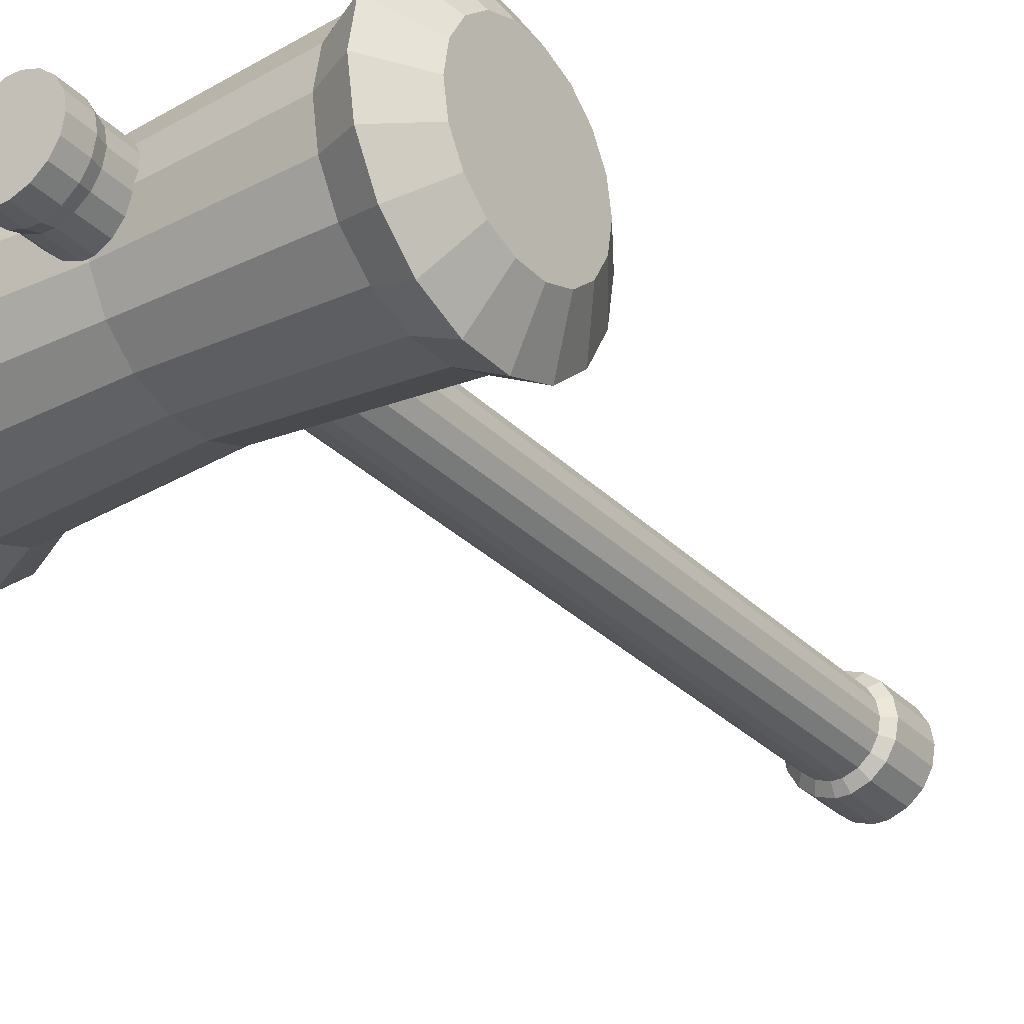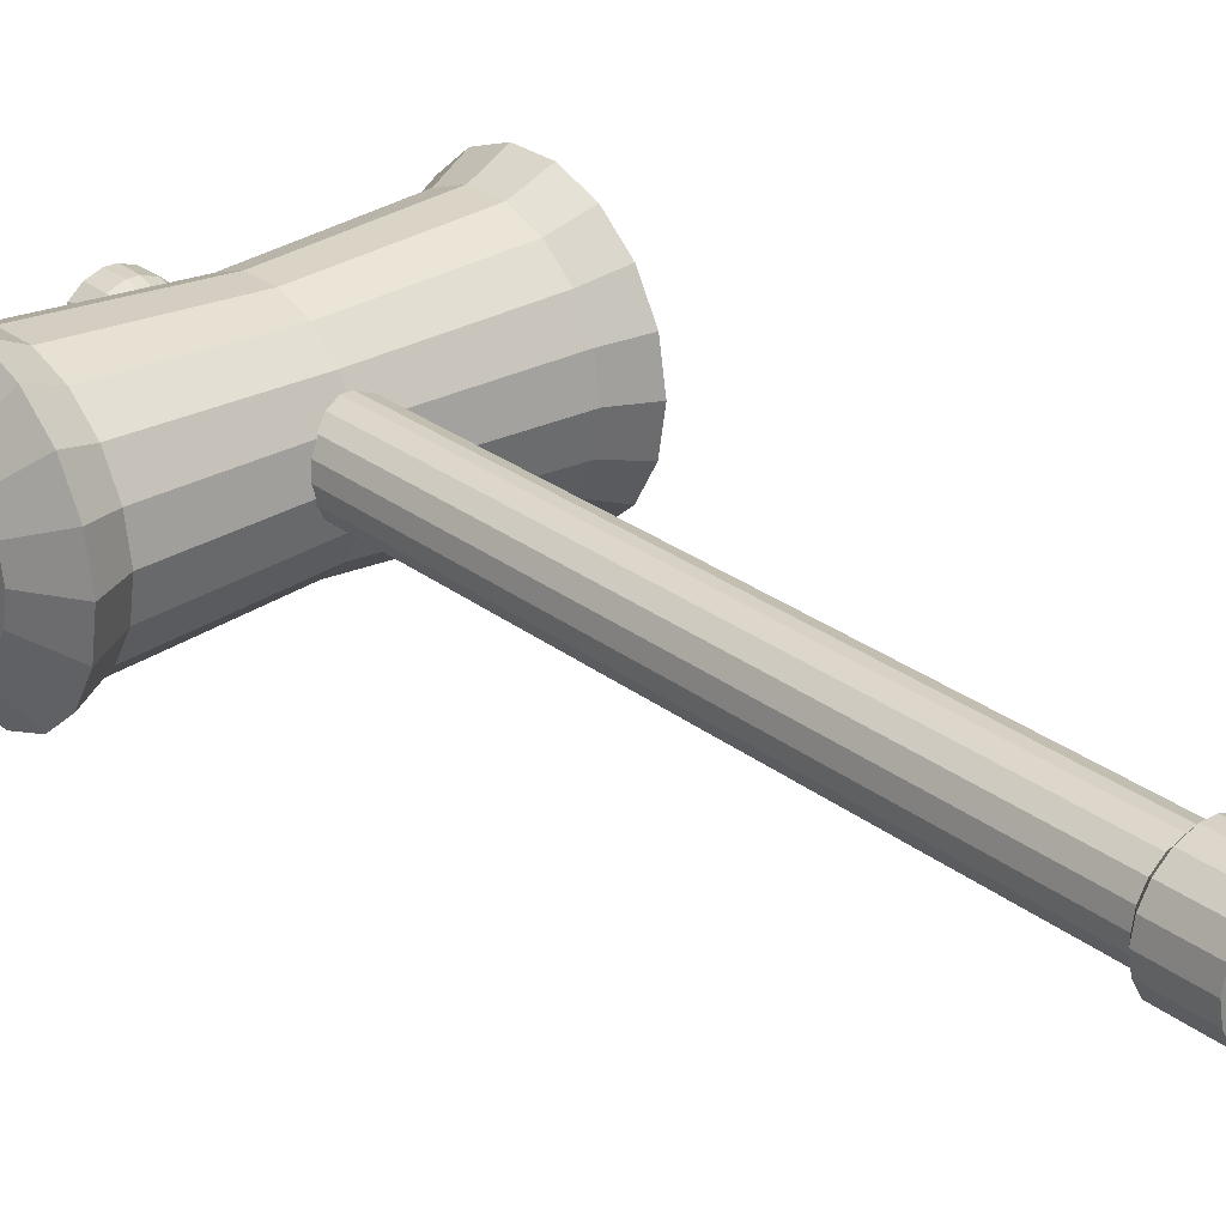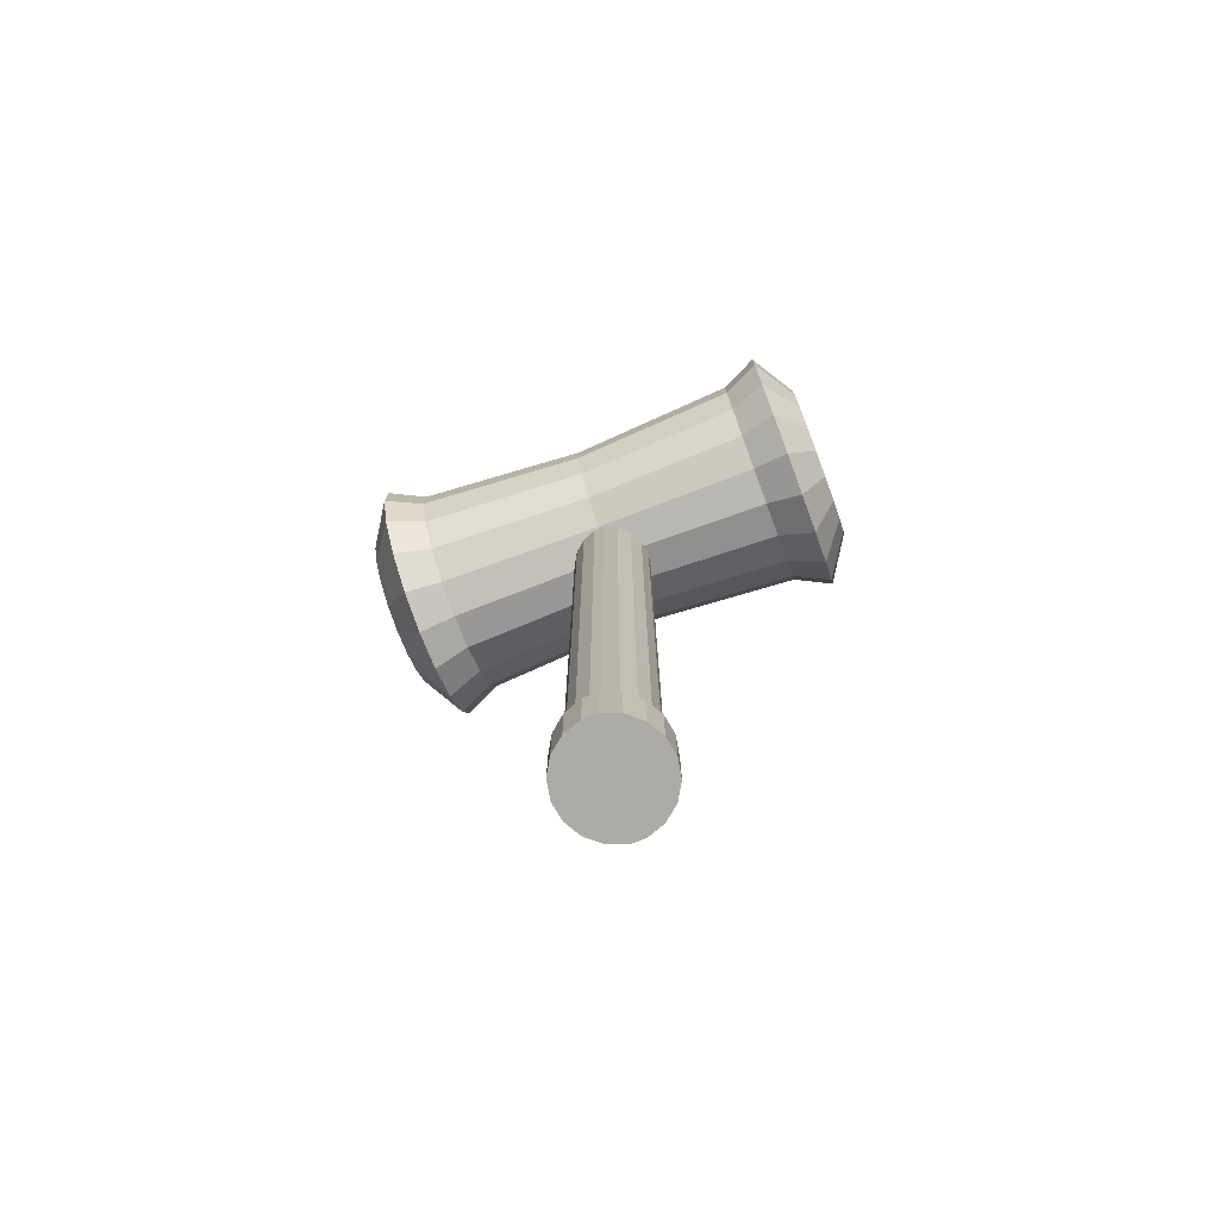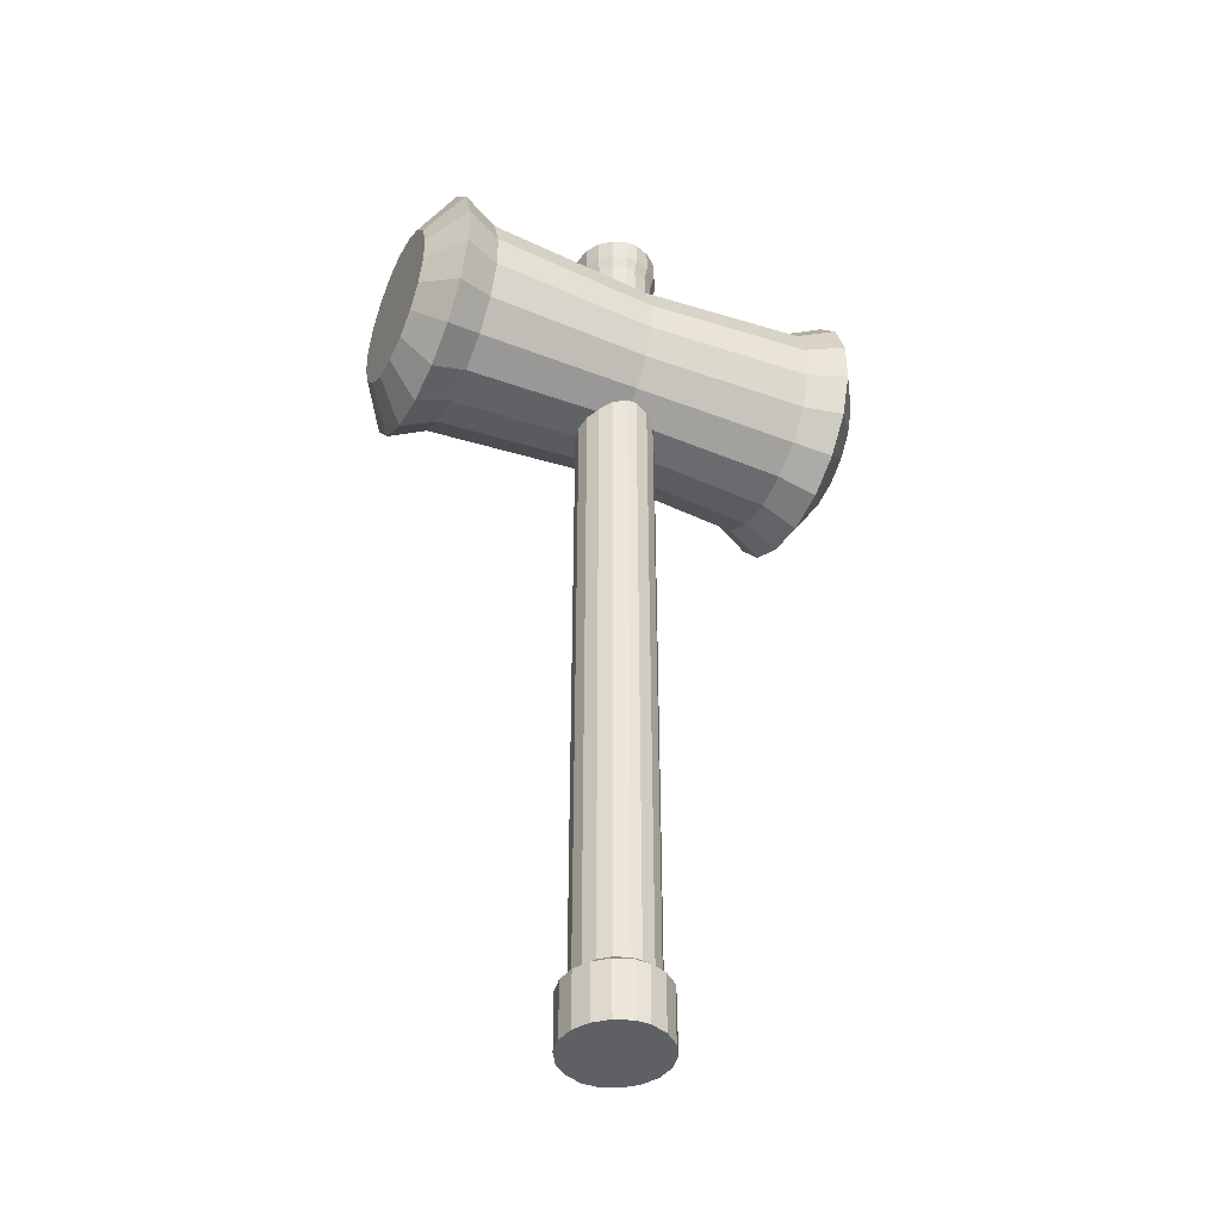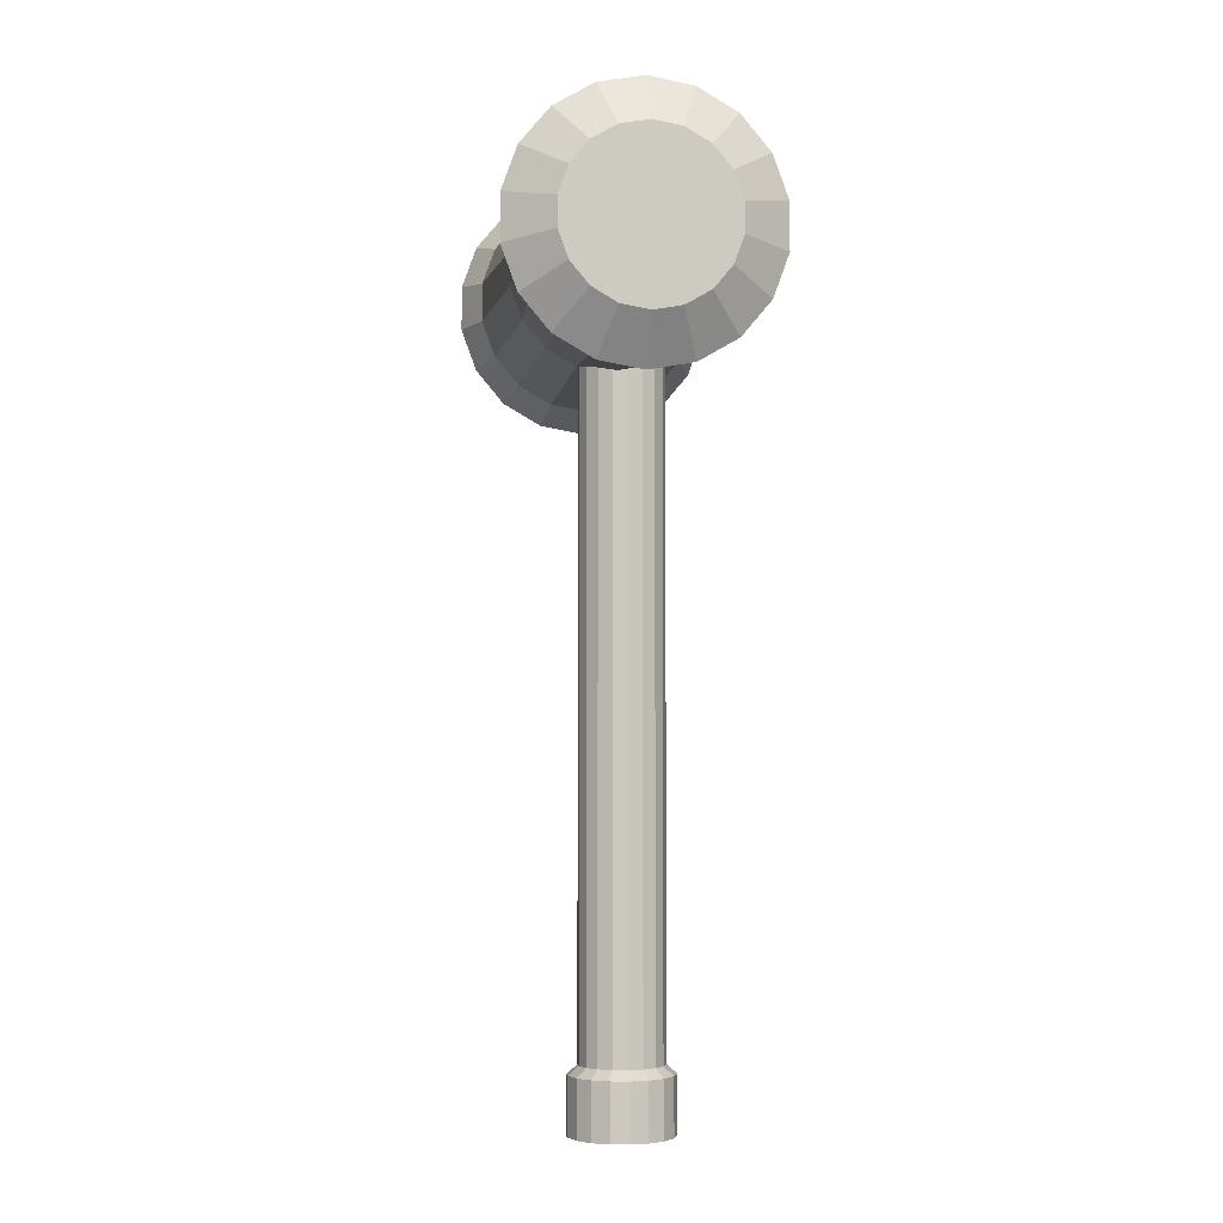
<metadata>
{"format":"obj","ext":"obj","renderer":"f3d","projection":"perspective","resolution":1024,"background":"white","views":[{"elev":-29.9,"azim":-145.0,"up":"+Z"},{"elev":27.3,"azim":-40.4,"up":"+Z"},{"elev":-76.2,"azim":-159.7,"up":"+Y"},{"elev":-42.6,"azim":-24.8,"up":"+Y"},{"elev":-3.2,"azim":-98.2,"up":"+Y"}]}
</metadata>
<code>
v  71.83 41.53 54.2
v  71.83 42.6 48.12
v  71.83 45.68 42.78
v  71.83 50.41 38.81
v  71.83 56.21 36.7
v  71.83 62.38 36.7
v  71.83 68.18 38.81
v  71.83 72.91 42.78
v  71.83 76 48.12
v  71.83 77.07 54.2
v  71.83 76 60.28
v  71.83 72.91 65.63
v  71.83 68.18 69.59
v  71.83 62.38 71.7
v  71.83 56.21 71.7
v  71.83 50.41 69.59
v  71.83 45.68 65.63
v  71.83 42.6 60.28
v  57.31 71.24 74.89
v  57.31 77.59 69.55
v  19.84 75.67 67.94
v  19.84 69.99 72.72
v  57.31 63.44 77.72
v  19.84 63.01 75.26
v  57.31 55.15 77.72
v  19.84 55.59 75.26
v  57.31 41 69.55
v  57.31 47.36 74.89
v  19.84 48.61 72.72
v  19.84 42.92 67.94
v  57.31 35.41 54.2
v  57.31 36.86 62.37
v  19.84 39.21 61.51
v  19.84 37.92 54.2
v  57.31 41 38.85
v  57.31 36.86 46.03
v  19.84 39.21 46.89
v  19.84 42.92 40.46
v  57.31 55.15 30.68
v  57.31 47.36 33.52
v  19.84 48.61 35.69
v  19.84 55.59 33.15
v  57.31 71.24 33.52
v  57.31 63.44 30.68
v  19.84 63.01 33.15
v  19.84 69.99 35.69
v  57.31 77.59 38.85
v  19.84 75.67 40.46
v  57.31 83.18 54.2
v  57.31 81.74 46.03
v  19.84 79.39 46.89
v  19.84 80.68 54.2
v  57.31 81.74 62.37
v  19.84 79.39 61.51
v  65.45 33.14 44.68
v  65.45 31.46 54.2
v  65.45 37.97 36.31
v  65.45 45.38 30.09
v  65.45 54.46 26.79
v  65.45 64.13 26.79
v  65.45 73.22 30.09
v  65.45 80.62 36.31
v  65.45 85.46 44.68
v  65.45 87.13 54.2
v  65.45 85.46 63.72
v  65.45 80.62 72.1
v  65.45 73.22 78.31
v  65.45 64.13 81.62
v  65.45 54.46 81.62
v  65.45 45.38 78.31
v  65.45 37.97 72.1
v  65.45 33.14 63.72
v  30.04 -117.2 60.21
v  28.06 -117.2 63.63
v  25.04 -117.2 66.17
v  21.32 -117.2 67.52
v  19.84 -117.2 67.52
v  19.84 -117.2 45.12
v  21.32 -117.2 45.12
v  25.04 -117.2 46.47
v  28.06 -117.2 49.01
v  30.04 -117.2 52.43
v  30.72 -117.2 56.32
v  29.2 95.03 56.32
v  28.61 95.03 52.95
v  26.9 95.03 49.99
v  24.28 95.03 47.79
v  21.06 95.03 46.62
v  19.84 95.03 46.62
v  19.84 95.03 66.03
v  21.06 95.03 66.03
v  24.28 95.03 64.85
v  26.9 95.03 62.65
v  28.61 95.03 59.69
v  20.93 35.58 47.36
v  23.9 35.58 48.44
v  23.9 -103 48.44
v  20.93 -103 47.36
v  26.32 35.58 50.47
v  26.32 -103 50.47
v  27.89 35.58 53.21
v  27.89 -103 53.21
v  28.44 35.58 56.32
v  28.44 -103 56.32
v  27.89 35.58 59.43
v  27.89 -103 59.43
v  26.32 35.58 62.17
v  26.32 -103 62.17
v  23.9 35.58 64.2
v  23.9 -103 64.2
v  20.93 35.58 65.28
v  20.93 -103 65.28
v  30.72 -104.9 56.32
v  30.04 -104.9 52.43
v  30.04 -104.9 60.21
v  28.06 -104.9 63.63
v  25.04 -104.9 66.17
v  21.32 -104.9 67.52
v  19.84 -103 65.28
v  19.84 -104.9 67.52
v  25.04 -104.9 46.47
v  21.32 -104.9 45.12
v  28.06 -104.9 49.01
v  27.89 41.42 53.21
v  28.44 41.42 56.32
v  26.32 41.42 50.47
v  23.9 41.42 48.44
v  20.93 41.42 47.36
v  19.84 35.58 47.36
v  19.84 41.42 47.36
v  23.9 41.42 64.2
v  20.93 41.42 65.28
v  26.32 41.42 62.17
v  27.89 41.42 59.43
v  27.89 73.16 53.21
v  27.89 86.79 53.21
v  28.44 86.79 56.32
v  28.44 73.16 56.32
v  26.32 73.16 50.47
v  26.32 86.79 50.47
v  23.9 73.15 48.44
v  23.9 86.79 48.44
v  20.93 73.14 47.36
v  20.93 86.79 47.36
v  20.93 73.14 65.28
v  20.93 86.79 65.28
v  19.84 86.79 65.28
v  19.84 73.14 65.28
v  23.9 73.15 64.2
v  23.9 86.79 64.2
v  26.32 73.16 62.17
v  26.32 86.79 62.17
v  27.89 73.16 59.43
v  27.89 86.79 59.43
v  28.61 89.42 52.95
v  29.2 89.42 56.32
v  26.9 89.42 49.99
v  24.28 89.42 47.79
v  21.06 89.42 46.62
v  19.84 86.79 47.36
v  19.84 89.42 46.62
v  24.28 89.42 64.85
v  21.06 89.42 66.03
v  26.9 89.42 62.65
v  28.61 89.42 59.69
v  19.84 35.58 65.28
v  19.84 -103 47.36
v  19.84 -104.9 45.12
v  19.84 41.42 65.28
v  19.84 73.14 47.36
v  19.84 89.42 66.03
v  -32.15 41.53 54.2
v  -32.15 42.6 60.28
v  -32.15 45.68 65.63
v  -32.15 50.41 69.59
v  -32.15 56.21 71.7
v  -32.15 62.38 71.7
v  -32.15 68.18 69.59
v  -32.15 72.91 65.63
v  -32.15 76 60.28
v  -32.15 77.07 54.2
v  -32.15 76 48.12
v  -32.15 72.91 42.78
v  -32.15 68.18 38.81
v  -32.15 62.38 36.7
v  -32.15 56.21 36.7
v  -32.15 50.41 38.81
v  -32.15 45.68 42.78
v  -32.15 42.6 48.12
v  -17.63 71.24 74.89
v  -17.63 77.59 69.55
v  -17.63 63.44 77.72
v  -17.63 55.15 77.72
v  -17.63 41 69.55
v  -17.63 47.36 74.89
v  -17.63 35.41 54.2
v  -17.63 36.86 62.37
v  -17.63 41 38.85
v  -17.63 36.86 46.03
v  -17.63 55.15 30.68
v  -17.63 47.36 33.52
v  -17.63 71.24 33.52
v  -17.63 63.44 30.68
v  -17.63 77.59 38.85
v  -17.63 83.18 54.2
v  -17.63 81.74 46.03
v  -17.63 81.74 62.37
v  -25.77 31.46 54.2
v  -25.77 33.14 44.68
v  -25.77 37.97 36.31
v  -25.77 45.38 30.09
v  -25.77 54.46 26.79
v  -25.77 64.13 26.79
v  -25.77 73.22 30.09
v  -25.77 80.62 36.31
v  -25.77 85.46 44.68
v  -25.77 87.13 54.2
v  -25.77 85.46 63.72
v  -25.77 80.62 72.1
v  -25.77 73.22 78.31
v  -25.77 64.13 81.62
v  -25.77 54.46 81.62
v  -25.77 45.38 78.31
v  -25.77 37.97 72.1
v  -25.77 33.14 63.72
v  9.642 -117.2 60.21
v  8.956 -117.2 56.32
v  9.642 -117.2 52.43
v  11.62 -117.2 49.01
v  14.64 -117.2 46.47
v  18.36 -117.2 45.12
v  18.36 -117.2 67.52
v  14.64 -117.2 66.17
v  11.62 -117.2 63.63
v  10.48 95.03 56.32
v  11.07 95.03 59.69
v  12.78 95.03 62.65
v  15.4 95.03 64.85
v  18.62 95.03 66.03
v  18.62 95.03 46.62
v  15.4 95.03 47.79
v  12.78 95.03 49.99
v  11.07 95.03 52.95
v  18.75 35.58 47.36
v  18.75 -103 47.36
v  15.78 -103 48.44
v  15.78 35.58 48.44
v  13.37 -103 50.47
v  13.37 35.58 50.47
v  11.79 -103 53.21
v  11.79 35.58 53.21
v  11.24 -103 56.32
v  11.24 35.58 56.32
v  11.79 -103 59.43
v  11.79 35.58 59.43
v  13.37 -103 62.17
v  13.37 35.58 62.17
v  15.78 -103 64.2
v  15.78 35.58 64.2
v  18.75 -103 65.28
v  18.75 35.58 65.28
v  9.642 -104.9 52.43
v  8.956 -104.9 56.32
v  9.642 -104.9 60.21
v  11.62 -104.9 63.63
v  14.64 -104.9 66.17
v  18.36 -104.9 67.52
v  18.36 -104.9 45.12
v  14.64 -104.9 46.47
v  11.62 -104.9 49.01
v  11.24 41.42 56.32
v  11.79 41.42 53.21
v  13.37 41.42 50.47
v  15.78 41.42 48.44
v  18.75 41.42 47.36
v  18.75 41.42 65.28
v  15.78 41.42 64.2
v  13.37 41.42 62.17
v  11.79 41.42 59.43
v  11.79 73.16 53.21
v  11.24 73.16 56.32
v  11.24 86.79 56.32
v  11.79 86.79 53.21
v  13.37 73.16 50.47
v  13.37 86.79 50.47
v  15.78 73.15 48.44
v  15.78 86.79 48.44
v  18.75 73.14 47.36
v  18.75 86.79 47.36
v  18.75 73.14 65.28
v  18.75 86.79 65.28
v  15.78 73.15 64.2
v  15.78 86.79 64.2
v  13.37 73.16 62.17
v  13.37 86.79 62.17
v  11.79 73.16 59.43
v  11.79 86.79 59.43
v  10.48 89.42 56.32
v  11.07 89.42 52.95
v  12.78 89.42 49.99
v  15.4 89.42 47.79
v  18.62 89.42 46.62
v  18.62 89.42 66.03
v  15.4 89.42 64.85
v  12.78 89.42 62.65
v  11.07 89.42 59.69
g Cylinder002
f 1 2 3 4 5 6 7 8 9 10 11 12 13 14 15 16 17 18
f 19 20 21 22
f 23 19 22 24
f 25 23 24 26
f 27 28 29 30
f 31 32 33 34
f 35 36 37 38
f 39 40 41 42
f 43 44 45 46
f 47 43 46 48
f 49 50 51 52
f 53 49 52 54
f 31 36 55 56
f 36 35 57 55
f 35 40 58 57
f 40 39 59 58
f 39 44 60 59
f 44 43 61 60
f 43 47 62 61
f 47 50 63 62
f 50 49 64 63
f 49 53 65 64
f 53 20 66 65
f 20 19 67 66
f 19 23 68 67
f 23 25 69 68
f 25 28 70 69
f 28 27 71 70
f 27 32 72 71
f 32 31 56 72
f 56 55 2 1
f 55 57 3 2
f 57 58 4 3
f 58 59 5 4
f 59 60 6 5
f 60 61 7 6
f 61 62 8 7
f 62 63 9 8
f 63 64 10 9
f 64 65 11 10
f 65 66 12 11
f 66 67 13 12
f 67 68 14 13
f 68 69 15 14
f 69 70 16 15
f 70 71 17 16
f 71 72 18 17
f 72 56 1 18
f 73 74 75 76 77 78 79 80 81 82 83
f 84 85 86 87 88 89 90 91 92 93 94
f 95 96 97 98
f 96 99 100 97
f 99 101 102 100
f 101 103 104 102
f 103 105 106 104
f 105 107 108 106
f 107 109 110 108
f 109 111 112 110
f 102 104 113 114
f 104 106 115 113
f 106 108 116 115
f 108 110 117 116
f 110 112 118 117
f 112 119 120 118
f 98 97 121 122
f 97 100 123 121
f 100 102 114 123
f 114 113 83 82
f 113 115 73 83
f 115 116 74 73
f 116 117 75 74
f 117 118 76 75
f 118 120 77 76
f 122 121 80 79
f 121 123 81 80
f 123 114 82 81
f 103 101 124 125
f 101 99 126 124
f 99 96 127 126
f 96 95 128 127
f 95 129 130 128
f 111 109 131 132
f 109 107 133 131
f 107 105 134 133
f 105 103 125 134
f 135 136 137 138
f 139 140 136 135
f 141 142 140 139
f 143 144 142 141
f 145 146 147 148
f 149 150 146 145
f 151 152 150 149
f 153 154 152 151
f 138 137 154 153
f 137 136 155 156
f 136 140 157 155
f 140 142 158 157
f 142 144 159 158
f 144 160 161 159
f 146 150 162 163
f 150 152 164 162
f 152 154 165 164
f 154 137 156 165
f 156 155 85 84
f 155 157 86 85
f 157 158 87 86
f 158 159 88 87
f 159 161 89 88
f 163 162 92 91
f 162 164 93 92
f 164 165 94 93
f 165 156 84 94
f 21 20 53 54
f 29 28 25 26
f 33 32 27 30
f 37 36 31 34
f 41 40 35 38
f 45 44 39 42
f 51 50 47 48
f 119 112 111 166
f 129 95 98 167
f 167 98 122 168
f 168 122 79 78
f 166 111 132 169
f 160 144 143 170
f 147 146 163 171
f 171 163 91 90
f 172 173 174 175 176 177 178 179 180 181 182 183 184 185 186 187 188 189
f 190 22 21 191
f 192 24 22 190
f 193 26 24 192
f 194 30 29 195
f 196 34 33 197
f 198 38 37 199
f 200 42 41 201
f 202 46 45 203
f 204 48 46 202
f 205 52 51 206
f 207 54 52 205
f 196 208 209 199
f 199 209 210 198
f 198 210 211 201
f 201 211 212 200
f 200 212 213 203
f 203 213 214 202
f 202 214 215 204
f 204 215 216 206
f 206 216 217 205
f 205 217 218 207
f 207 218 219 191
f 191 219 220 190
f 190 220 221 192
f 192 221 222 193
f 193 222 223 195
f 195 223 224 194
f 194 224 225 197
f 197 225 208 196
f 208 172 189 209
f 209 189 188 210
f 210 188 187 211
f 211 187 186 212
f 212 186 185 213
f 213 185 184 214
f 214 184 183 215
f 215 183 182 216
f 216 182 181 217
f 217 181 180 218
f 218 180 179 219
f 219 179 178 220
f 220 178 177 221
f 221 177 176 222
f 222 176 175 223
f 223 175 174 224
f 224 174 173 225
f 225 173 172 208
f 226 227 228 229 230 231 78 77 232 233 234
f 235 236 237 238 239 90 89 240 241 242 243
f 244 245 246 247
f 247 246 248 249
f 249 248 250 251
f 251 250 252 253
f 253 252 254 255
f 255 254 256 257
f 257 256 258 259
f 259 258 260 261
f 250 262 263 252
f 252 263 264 254
f 254 264 265 256
f 256 265 266 258
f 258 266 267 260
f 260 267 120 119
f 245 268 269 246
f 246 269 270 248
f 248 270 262 250
f 262 228 227 263
f 263 227 226 264
f 264 226 234 265
f 265 234 233 266
f 266 233 232 267
f 267 232 77 120
f 268 231 230 269
f 269 230 229 270
f 270 229 228 262
f 253 271 272 251
f 251 272 273 249
f 249 273 274 247
f 247 274 275 244
f 244 275 130 129
f 261 276 277 259
f 259 277 278 257
f 257 278 279 255
f 255 279 271 253
f 280 281 282 283
f 284 280 283 285
f 286 284 285 287
f 288 286 287 289
f 290 148 147 291
f 292 290 291 293
f 294 292 293 295
f 296 294 295 297
f 281 296 297 282
f 282 298 299 283
f 283 299 300 285
f 285 300 301 287
f 287 301 302 289
f 289 302 161 160
f 291 303 304 293
f 293 304 305 295
f 295 305 306 297
f 297 306 298 282
f 298 235 243 299
f 299 243 242 300
f 300 242 241 301
f 301 241 240 302
f 302 240 89 161
f 303 239 238 304
f 304 238 237 305
f 305 237 236 306
f 306 236 235 298
f 21 54 207 191
f 29 26 193 195
f 33 30 194 197
f 37 34 196 199
f 41 38 198 201
f 45 42 200 203
f 51 48 204 206
f 119 166 261 260
f 129 167 245 244
f 167 168 268 245
f 168 78 231 268
f 166 169 276 261
f 160 170 288 289
f 147 171 303 291
f 171 90 239 303

</code>
